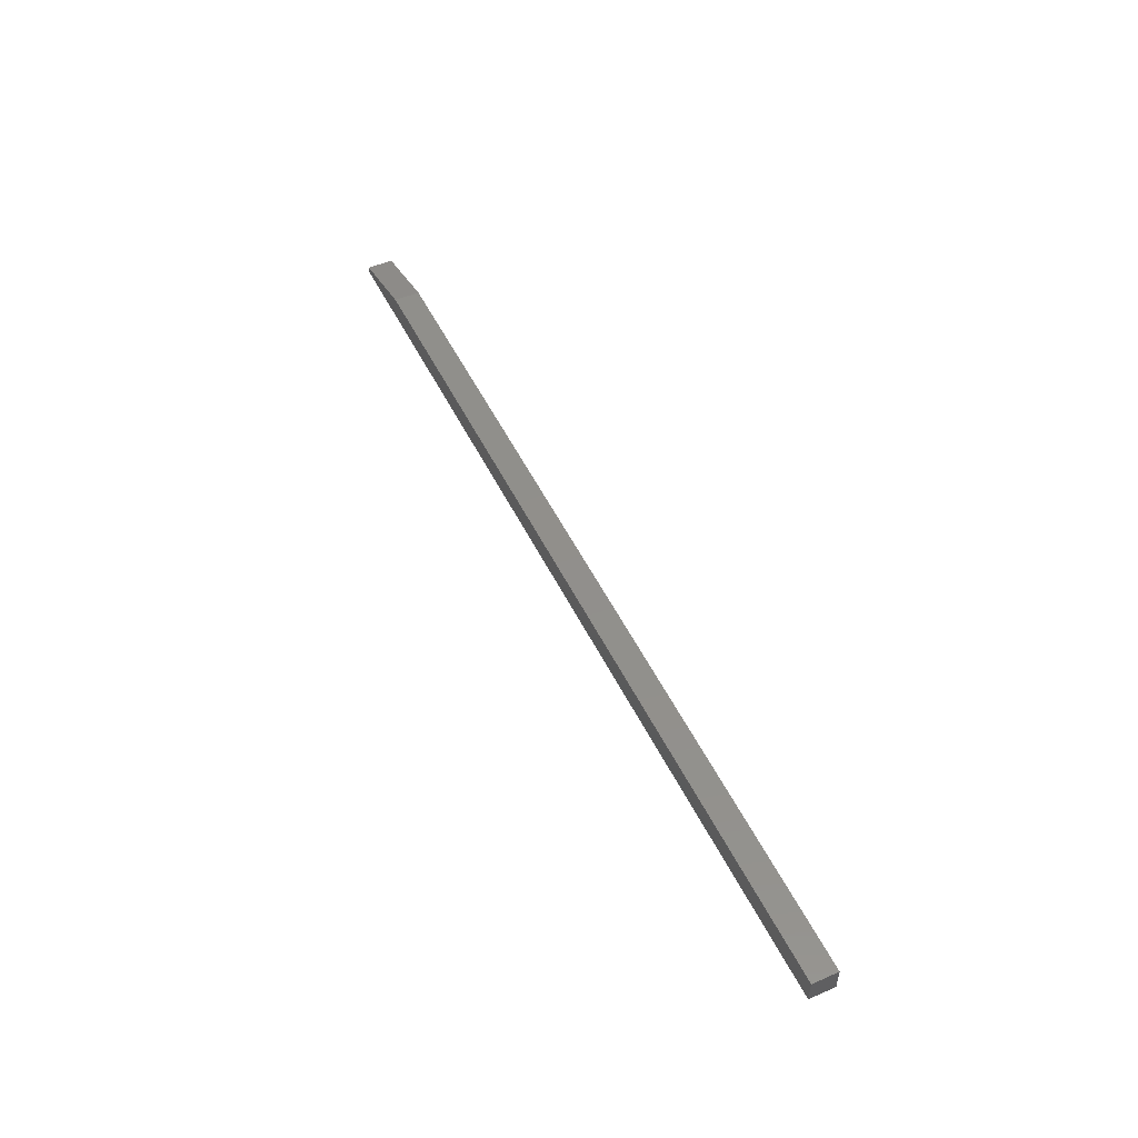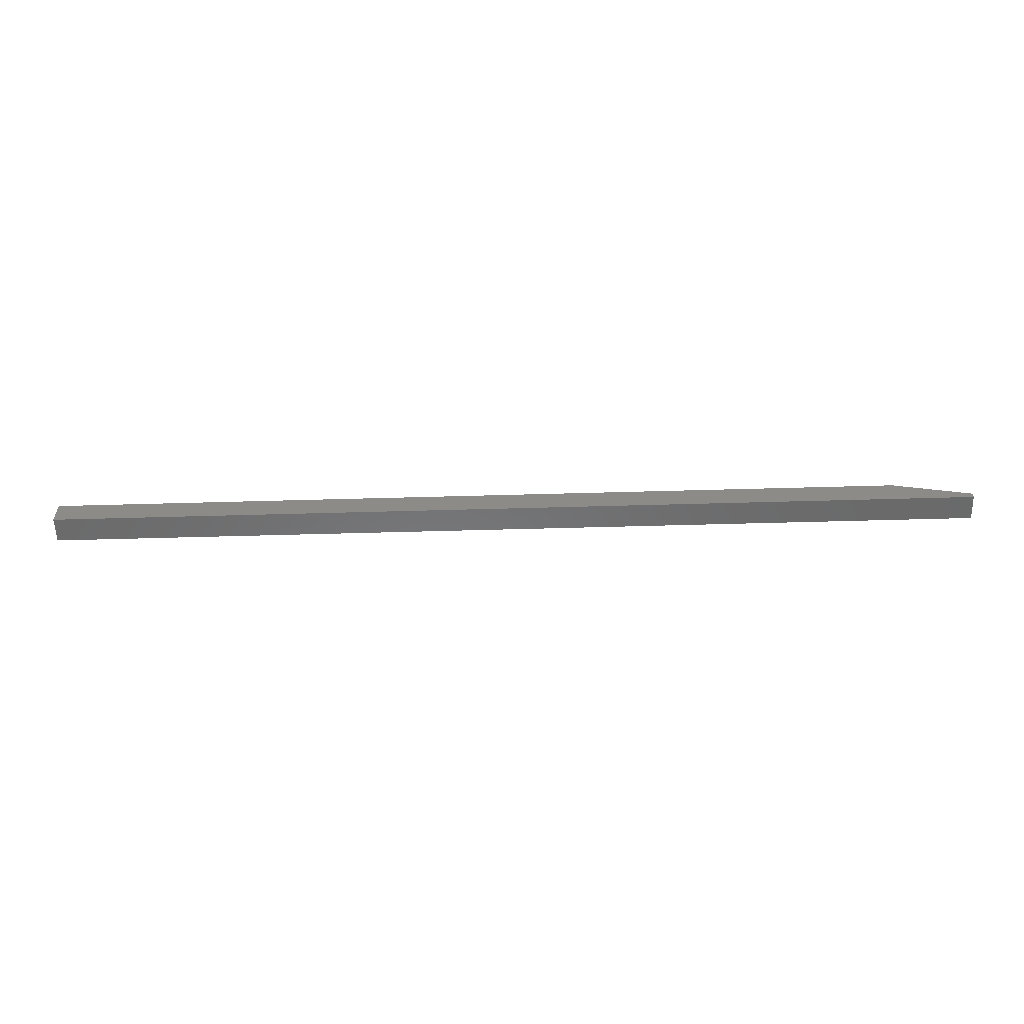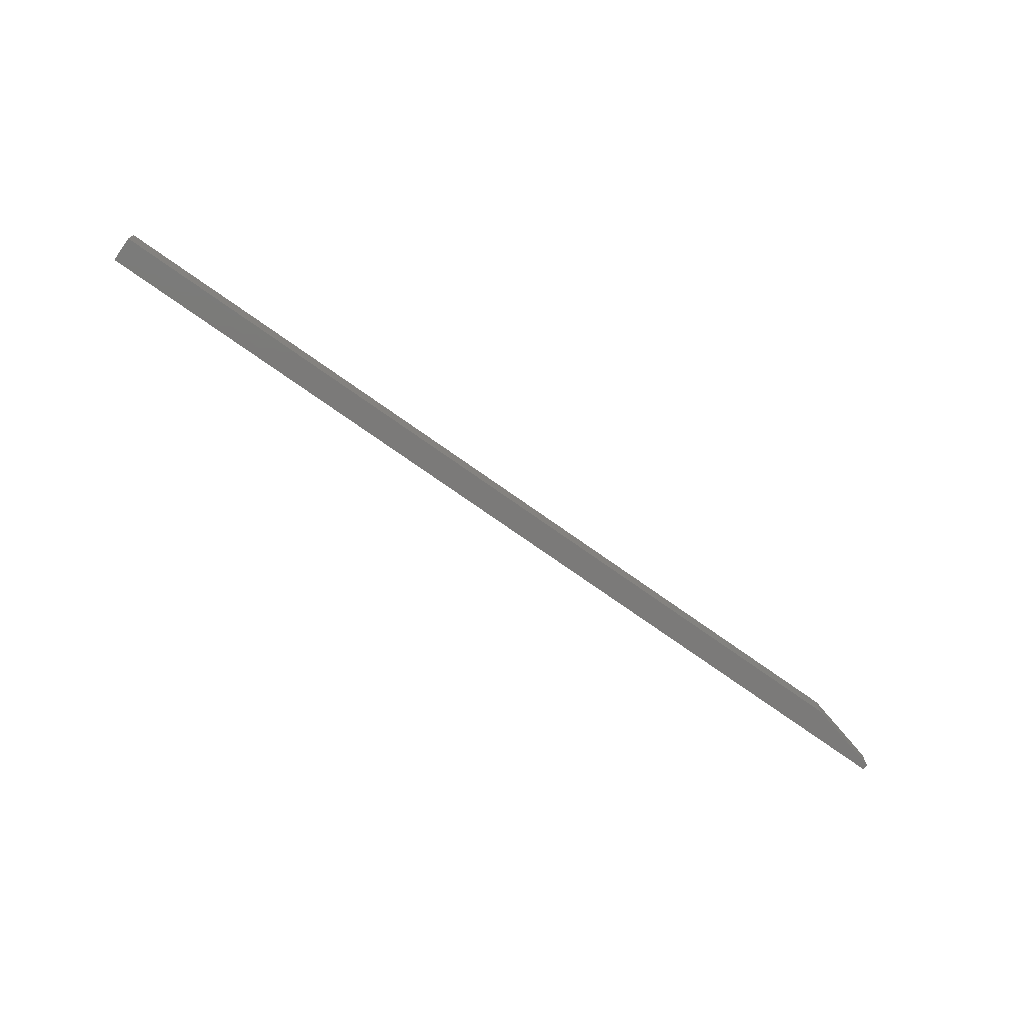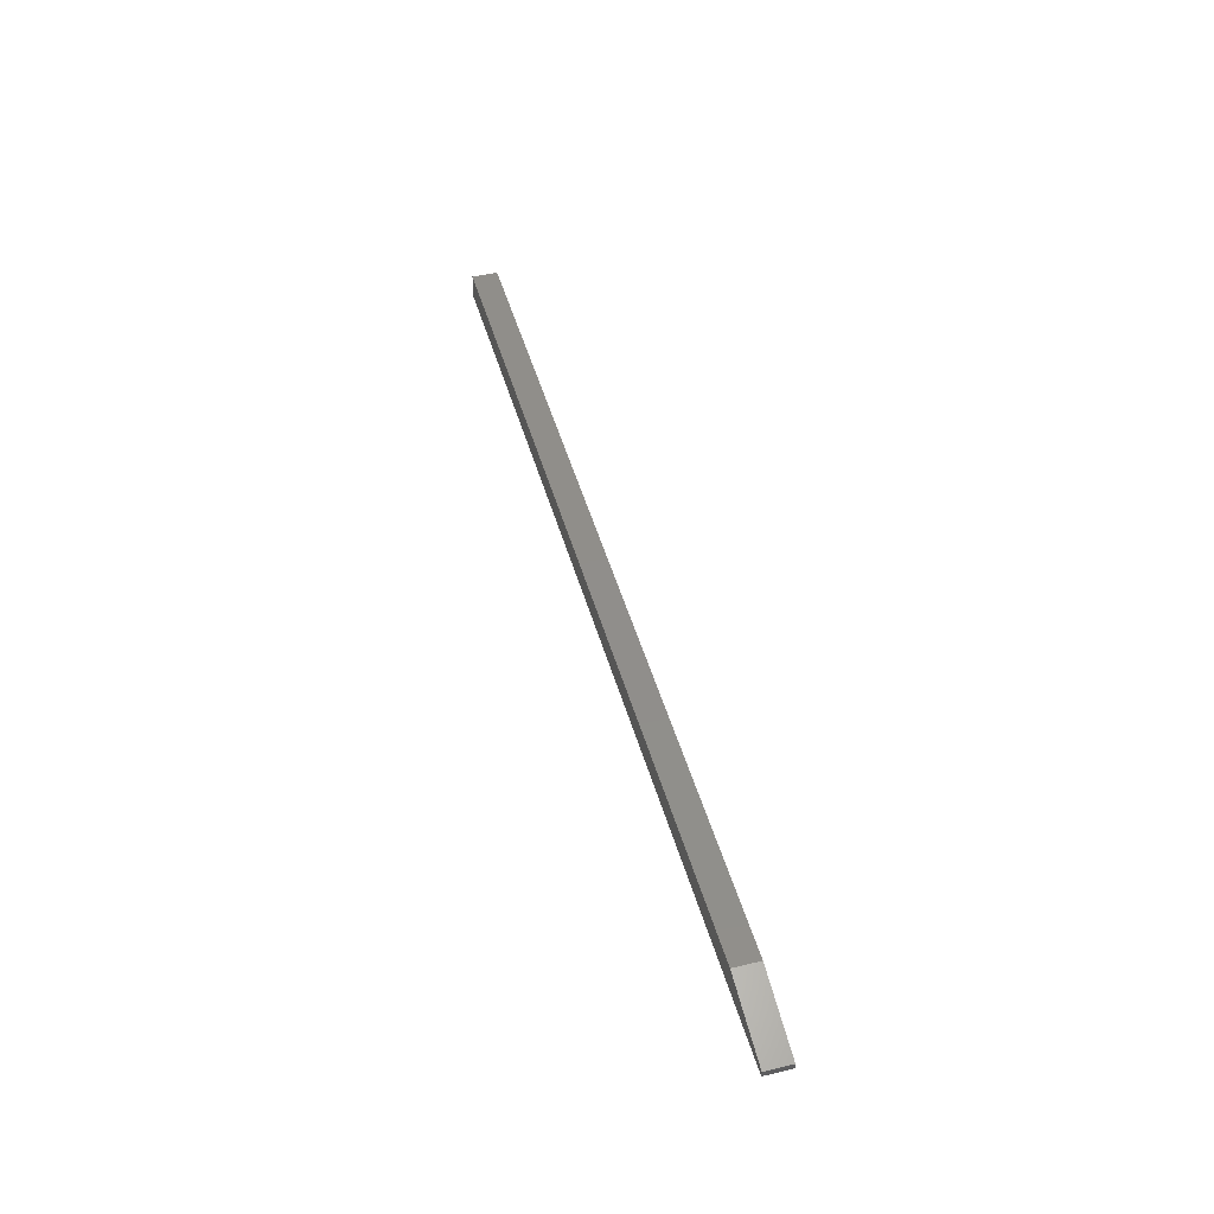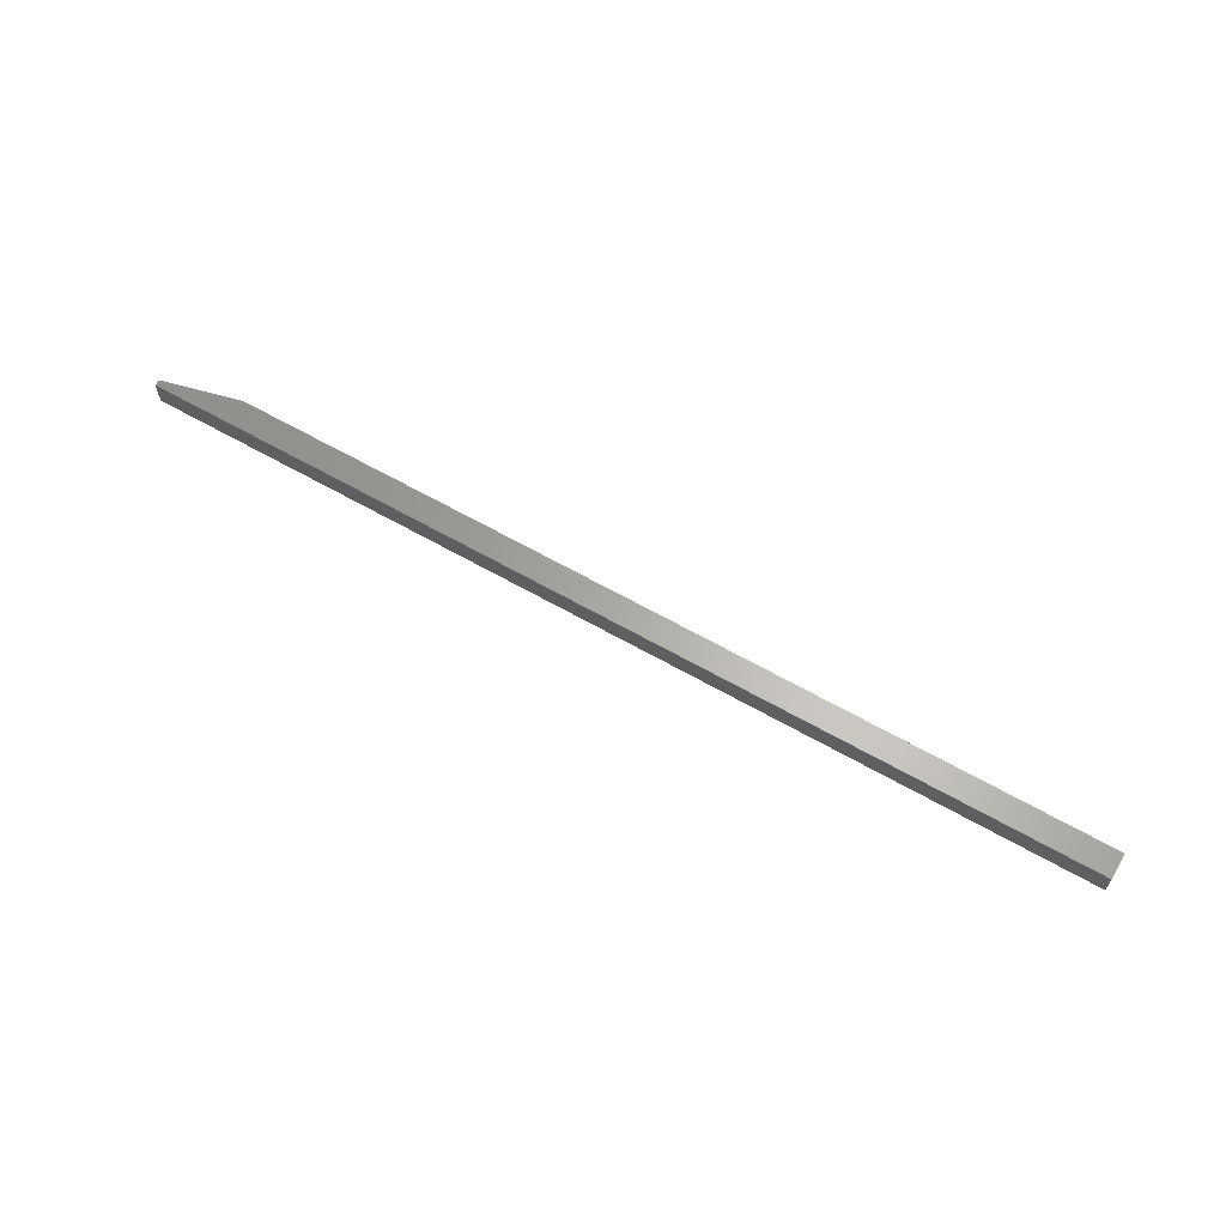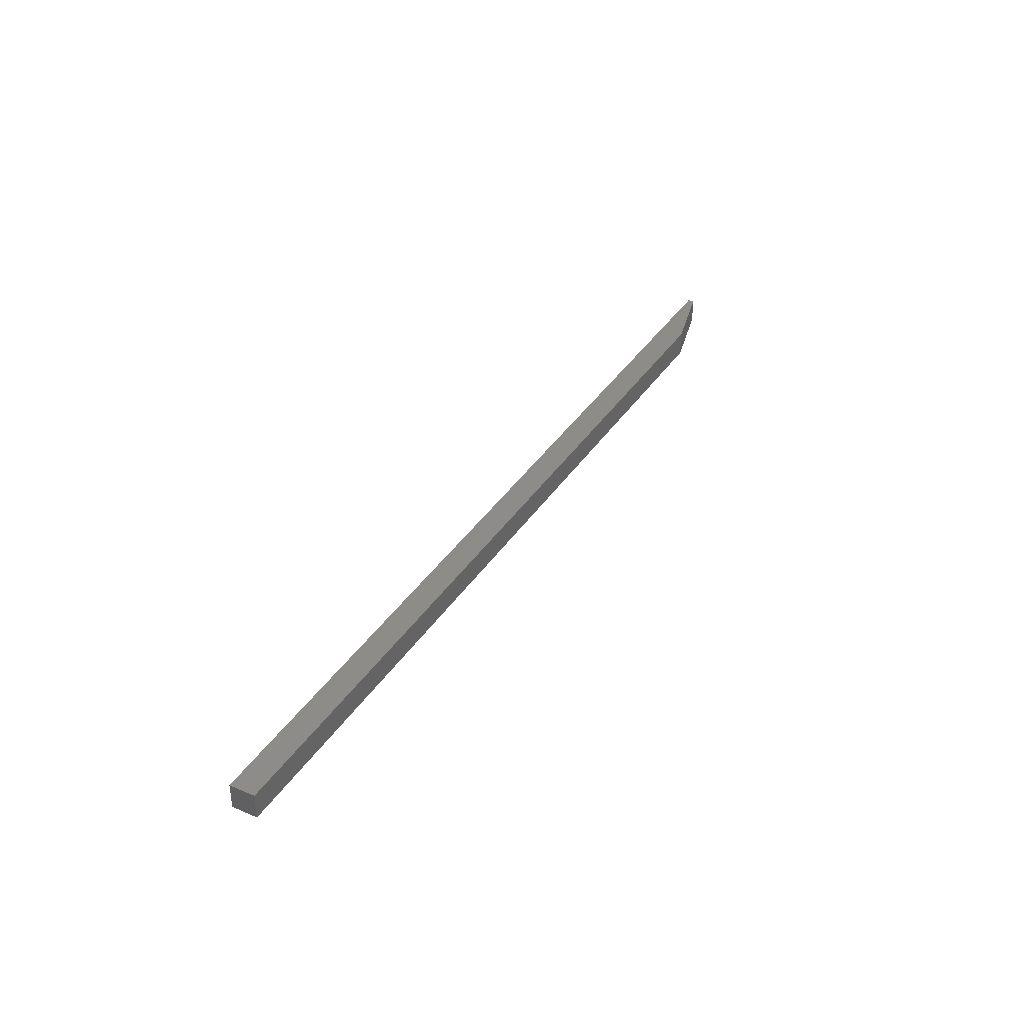
<metadata>
{"format":"stl","ext":"stl","renderer":"f3d","projection":"perspective","resolution":1024,"background":"white","views":[{"elev":50.9,"azim":64.6,"up":"+Y"},{"elev":-56.7,"azim":-178.3,"up":"+Y"},{"elev":-73.7,"azim":144.6,"up":"+Z"},{"elev":46.4,"azim":-105.3,"up":"+Y"},{"elev":63.3,"azim":30.0,"up":"+Z"},{"elev":36.3,"azim":118.8,"up":"+Z"}]}
</metadata>
<code>
# stl→obj: 10 verts, 16 faces
v -8.987e-20 -0.01414 -0.01414
v -1.333e-18 -0.01414 0.006332
v -8.987e-20 -0.009293 -0.01414
v -1.333e-18 -0.009293 0.006332
v 0.75 -0.01414 0.006332
v 0.75 0.006332 0.006332
v 0.0625 0.006332 0.006332
v 0.0625 0.006332 -0.01414
v 0.75 0.006332 -0.01414
v 0.75 -0.01414 -0.01414
f 1 2 3
f 3 2 4
f 5 6 2
f 2 6 7
f 2 7 4
f 8 7 9
f 9 7 6
f 9 10 8
f 8 10 1
f 8 1 3
f 3 4 8
f 8 4 7
f 10 9 5
f 5 9 6
f 2 1 5
f 5 1 10

</code>
